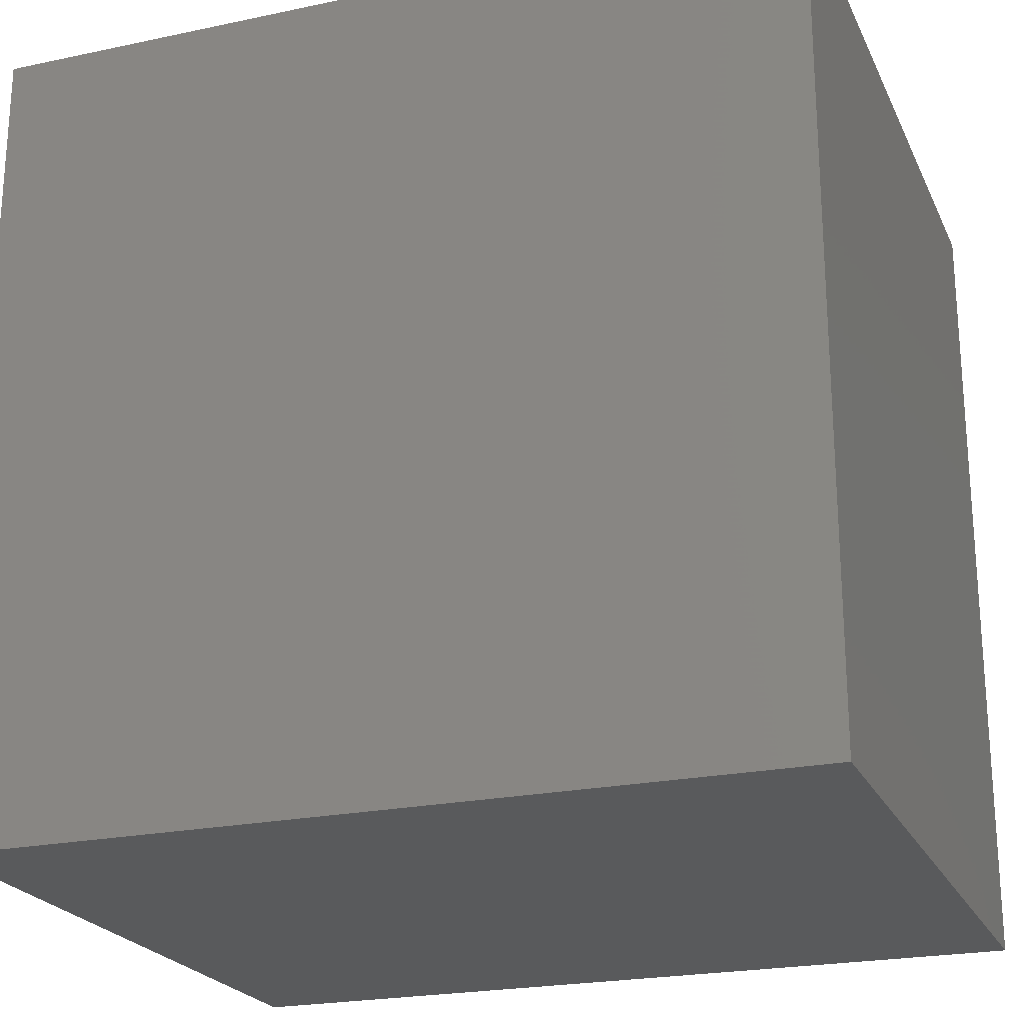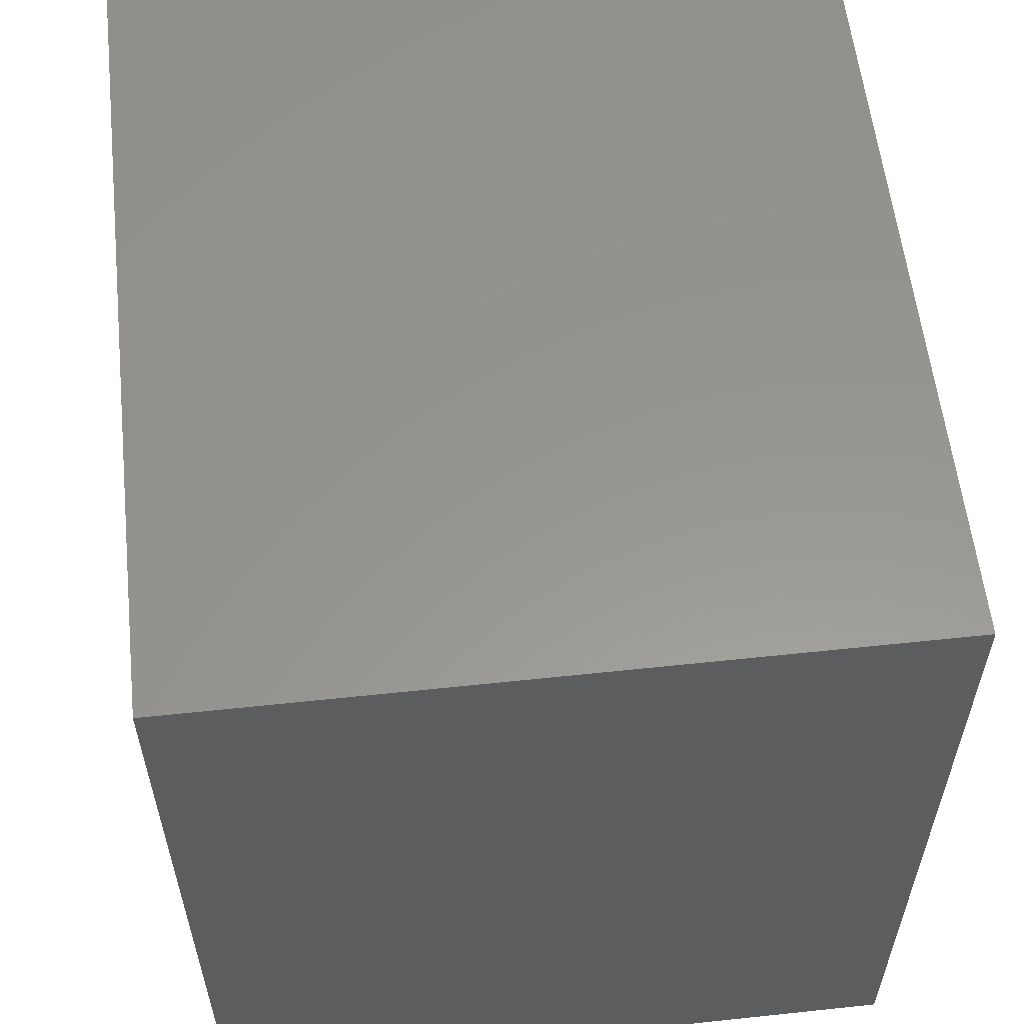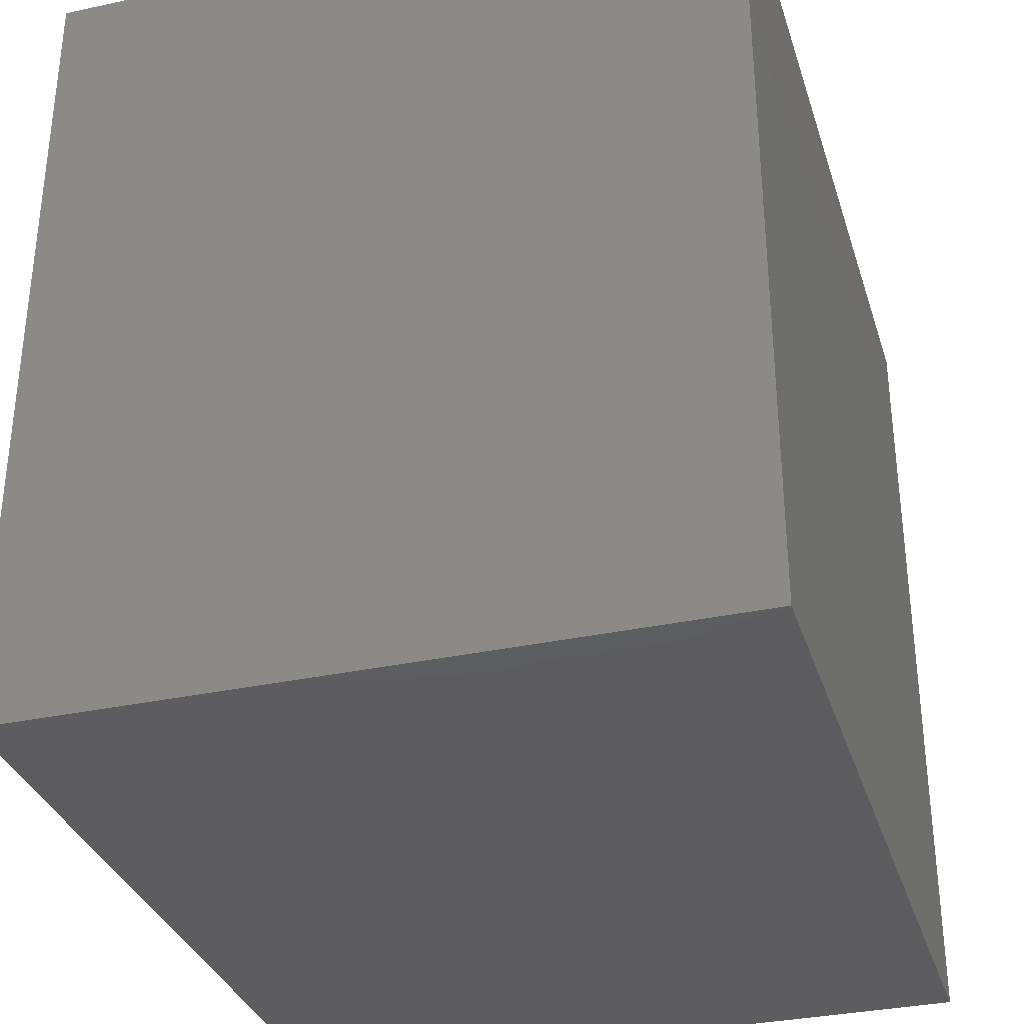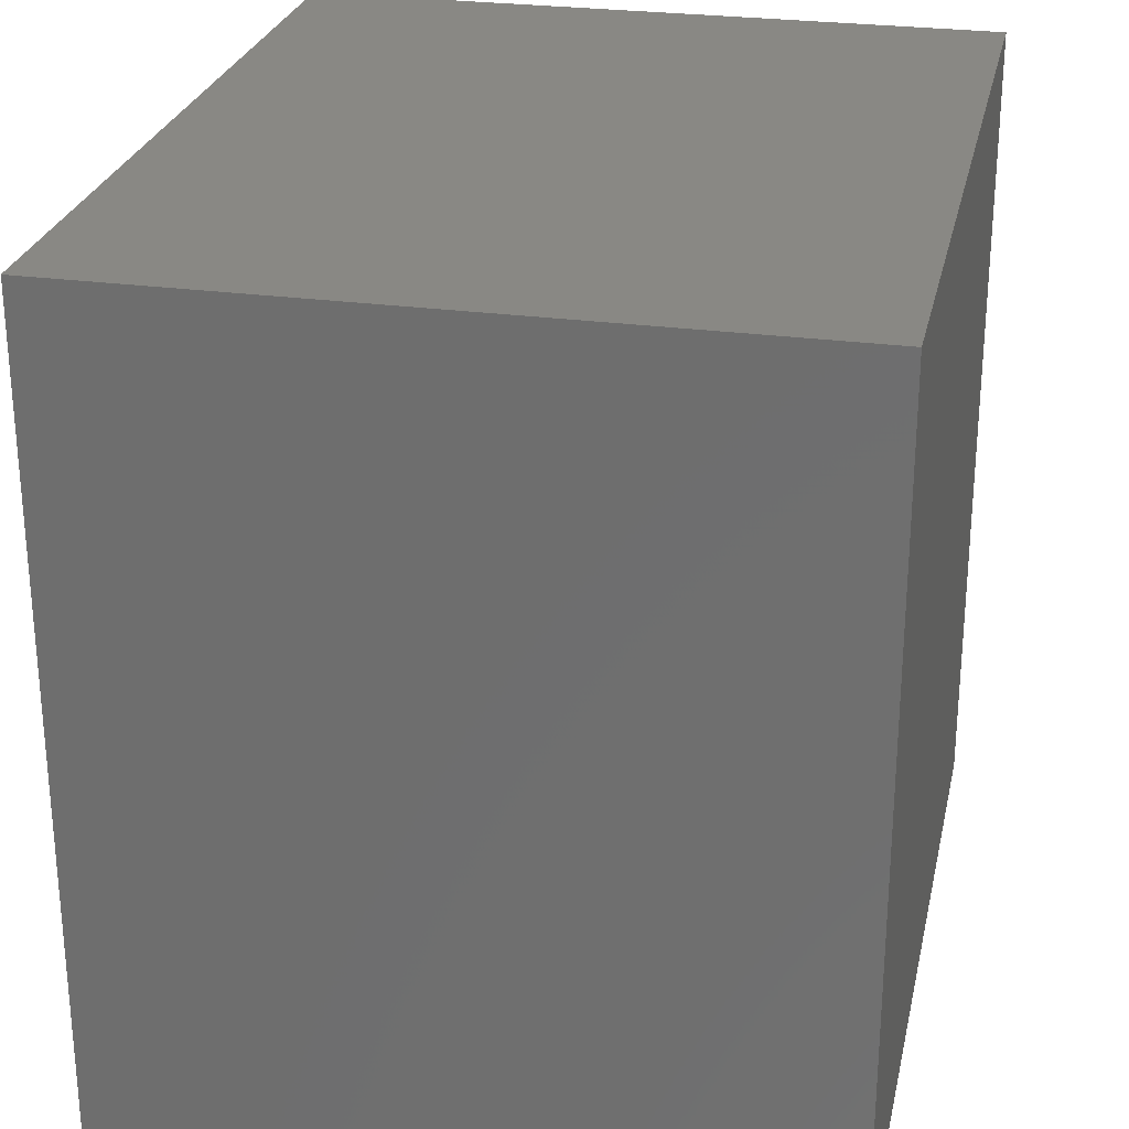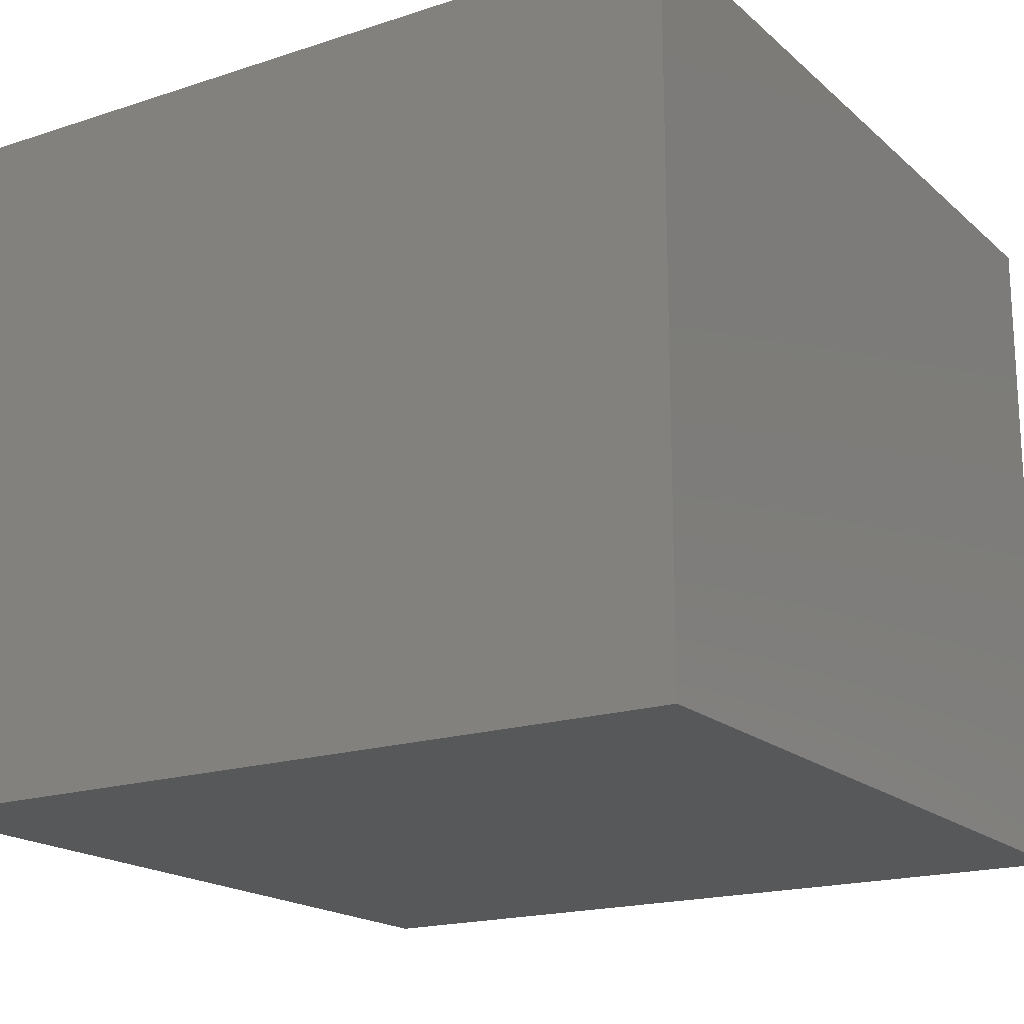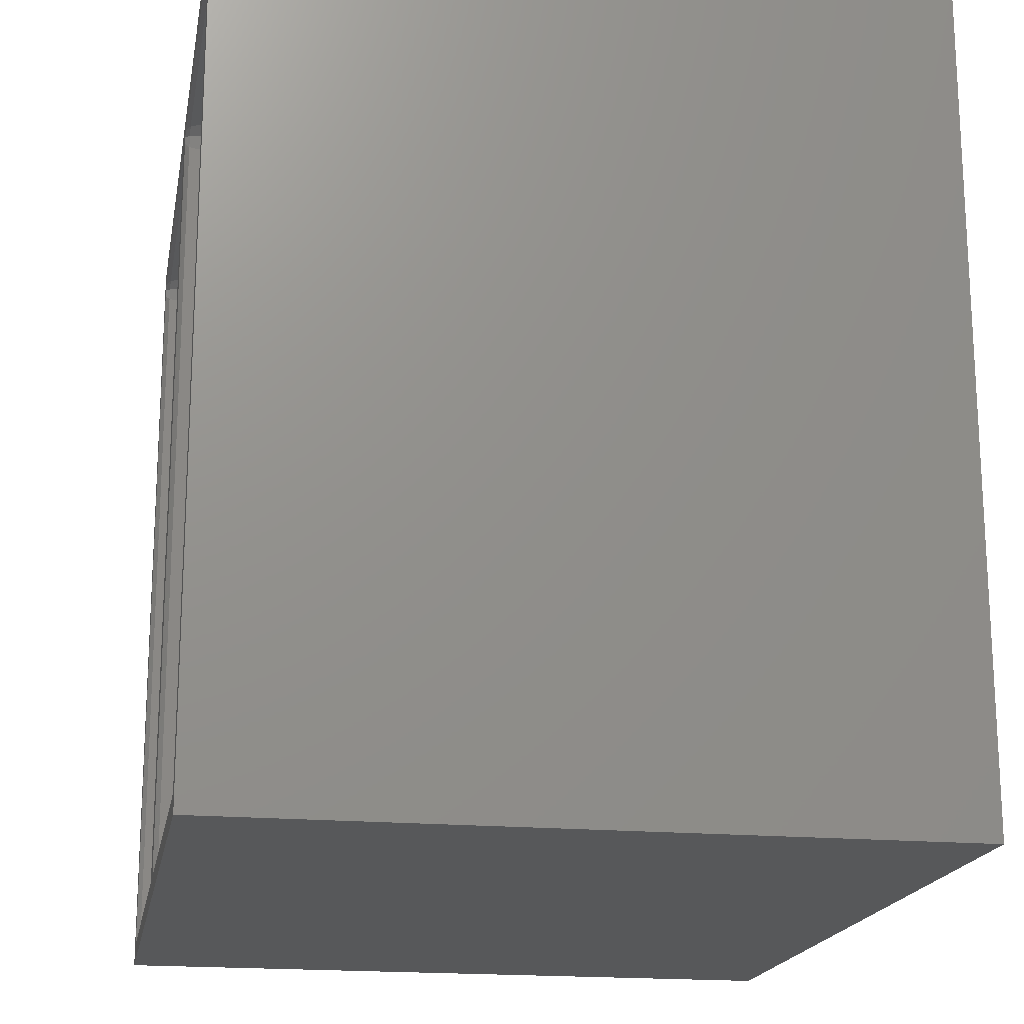
<metadata>
{"format":"stl","ext":"stl","renderer":"f3d","projection":"perspective","resolution":1024,"background":"white","views":[{"elev":-22.7,"azim":-160.0,"up":"+Y"},{"elev":58.1,"azim":83.7,"up":"+Y"},{"elev":-33.2,"azim":106.6,"up":"+Y"},{"elev":26.5,"azim":102.1,"up":"+Y"},{"elev":-18.4,"azim":32.2,"up":"+Z"},{"elev":-18.4,"azim":79.9,"up":"+Y"}]}
</metadata>
<code>
# stl→obj: 226 verts, 452 faces
v 88.05 7 4.061
v 89 172 7
v 88.05 172 4.061
v 89 7 7
v 85.25 175.8 4.061
v 6.523 173.5 2.245
v 84.48 173.5 2.245
v 5.75 175.8 4.061
v 5.75 3.153 150.9
v 5.455 2.245 148
v 2.955 4.061 148
v 88.05 174.9 7
v 85.55 176.8 7
v 5.455 176.8 148
v 5.75 175.8 150.9
v 3.727 174.4 150.9
v 3.727 4.622 150.9
v 4.588 6.469 152
v 4.909 5.481 152
v 2.955 7 150.9
v 5.455 2.245 7
v 5.75 3.153 4.061
v 2.955 4.061 7
v 6.201 174.5 152
v 85.25 175.8 150.9
v 84.8 174.5 152
v 2.955 174.9 148
v 86.09 5.481 152
v 87.27 4.622 150.9
v 85.64 5.153 152
v 6.523 5.531 2.245
v 85.25 3.153 4.061
v 84.48 5.531 2.245
v 5.75 172.9 2.245
v 2 7 148
v 2 172 7
v 2 172 148
v 2 7 7
v 5.455 176.8 7
v 85.55 176.8 148
v 2.955 172 4.061
v 2.955 174.9 7
v 5.36 173.8 152
v 4.909 173.5 152
v 85.25 3.153 150.9
v 84.8 4.542 152
v 5.75 4.87 152
v 88.05 4.061 7
v 87.27 4.622 4.061
v 85.55 2.245 7
v 85.55 2.245 148
v 88.05 4.061 148
v 86.41 172.5 152
v 87.27 174.4 150.9
v 88.05 172 150.9
v 86.09 173.5 152
v 88.05 174.9 148
v 89 172 148
v 3.727 174.4 4.061
v 5.455 172 2.245
v 3.727 4.622 4.061
v 2.955 7 4.061
v 5.455 7 2.245
v 2.955 172 150.9
v 6.201 4.542 152
v 4.737 173 152
v 87.27 174.4 4.061
v 85.25 6.092 2.245
v 86.26 6.011 152
v 85.25 174.1 152
v 5.75 6.092 2.245
v 4.415 172 152
v 88.05 7 150.9
v 89 7 148
v 85.55 172 2.245
v 85.55 7 2.245
v 4.415 7 152
v 86.58 7 152
v 86.58 172 152
v 89 96.38 31.46
v 89 96.49 29.51
v 89 96.17 27.59
v 89 95.45 25.78
v 89 94.36 24.17
v 89 92.95 22.84
v 89 91.28 21.83
v 89 89.43 21.21
v 89 87.5 21
v 89 78.83 27.59
v 89 78.51 29.51
v 89 79.55 25.78
v 89 80.64 24.17
v 89 82.05 22.84
v 89 83.72 21.83
v 89 85.57 21.21
v 89 95.86 33.33
v 89 94.95 35.05
v 89 93.69 36.53
v 89 92.14 37.71
v 89 90.37 38.53
v 89 88.47 38.95
v 89 86.53 38.95
v 89 84.63 38.53
v 89 82.86 37.71
v 89 81.31 36.53
v 89 80.05 35.05
v 89 78.62 31.46
v 89 79.14 33.33
v 85.25 172.9 2.245
v 177 7 4.061
v 178 172 7
v 177 172 4.061
v 178 7 7
v 174.2 175.8 4.061
v 95.52 173.5 2.245
v 173.5 173.5 2.245
v 94.75 175.8 4.061
v 94.75 3.153 150.9
v 94.45 2.245 148
v 91.95 4.061 148
v 177 174.9 7
v 174.5 176.8 7
v 94.45 176.8 148
v 94.75 175.8 150.9
v 92.73 174.4 150.9
v 176.3 174.4 4.061
v 92.73 4.622 150.9
v 93.59 6.469 152
v 93.91 5.481 152
v 91.95 7 150.9
v 94.45 2.245 7
v 94.75 3.153 4.061
v 91.95 4.061 7
v 95.2 174.5 152
v 174.2 175.8 150.9
v 173.8 174.5 152
v 91.95 174.9 148
v 175.1 5.481 152
v 176.3 4.622 150.9
v 174.6 5.153 152
v 95.52 5.531 2.245
v 174.2 3.153 4.061
v 173.5 5.531 2.245
v 94.75 172.9 2.245
v 91 7 7
v 91.95 172 4.061
v 91 172 7
v 91.95 7 4.061
v 94.45 176.8 7
v 174.5 176.8 148
v 92.73 174.4 4.061
v 91.95 174.9 7
v 94.36 173.8 152
v 93.91 173.5 152
v 174.2 3.153 150.9
v 173.8 4.542 152
v 94.75 4.87 152
v 177 4.061 7
v 176.3 4.622 4.061
v 174.5 2.245 7
v 174.5 2.245 148
v 177 4.061 148
v 175.4 172.5 152
v 176.3 174.4 150.9
v 177 172 150.9
v 175.1 173.5 152
v 177 174.9 148
v 178 172 148
v 94.45 172 2.245
v 92.73 4.622 4.061
v 94.45 7 2.245
v 91 172 148
v 91.95 172 150.9
v 91 7 148
v 95.2 4.542 152
v 93.74 173 152
v 174.2 6.092 2.245
v 174.5 7 2.245
v 175.3 6.011 152
v 174.2 174.1 152
v 94.75 6.092 2.245
v 93.42 172 152
v 177 7 150.9
v 178 7 148
v 174.5 172 2.245
v 174.2 172.9 2.245
v 93.42 7 152
v 175.6 172 152
v 175.6 7 152
v 91 94.95 35.05
v 91 96.38 31.46
v 91 96.49 29.51
v 91 95.86 33.33
v 91 93.69 36.53
v 91 92.14 37.71
v 91 90.37 38.53
v 91 88.47 38.95
v 91 86.53 38.95
v 91 84.63 38.53
v 91 82.86 37.71
v 91 81.31 36.53
v 91 79.14 33.33
v 91 78.62 31.46
v 91 80.05 35.05
v 91 96.17 27.59
v 91 95.45 25.78
v 91 94.36 24.17
v 91 92.95 22.84
v 91 91.28 21.83
v 91 89.43 21.21
v 91 87.5 21
v 91 85.57 21.21
v 91 78.51 29.51
v 91 78.83 27.59
v 91 83.72 21.83
v 91 82.05 22.84
v 91 80.64 24.17
v 91 79.55 25.78
v 0 0 0
v 0 179 152
v 0 179 0
v 0 0 152
v 180 179 152
v 180 0 152
v 180 179 0
v 180 0 0
f 1 2 3
f 2 1 4
f 5 6 7
f 6 5 8
f 9 10 11
f 12 13 5
f 14 15 16
f 17 18 19
f 18 17 20
f 17 9 11
f 21 22 23
f 24 25 26
f 25 24 15
f 14 16 27
f 28 29 30
f 31 32 33
f 32 31 22
f 6 8 34
f 35 36 37
f 36 35 38
f 39 40 14
f 40 39 13
f 8 13 39
f 13 8 5
f 41 42 36
f 43 44 16
f 43 15 24
f 15 43 16
f 14 25 15
f 25 14 40
f 45 30 29
f 30 45 46
f 17 47 9
f 47 17 19
f 48 1 49
f 32 21 50
f 21 32 22
f 48 51 52
f 51 48 50
f 53 54 55
f 54 53 56
f 57 58 55
f 34 8 59
f 60 34 41
f 61 62 23
f 41 63 60
f 63 41 62
f 20 37 64
f 37 20 35
f 27 16 64
f 48 49 50
f 29 51 45
f 29 52 51
f 45 65 46
f 65 45 9
f 44 66 16
f 67 12 5
f 2 12 3
f 49 68 32
f 49 1 68
f 21 11 10
f 11 21 23
f 69 29 28
f 70 54 56
f 54 70 25
f 13 57 40
f 57 13 12
f 40 57 25
f 59 42 41
f 34 59 41
f 38 41 36
f 41 38 62
f 22 61 23
f 22 71 61
f 27 64 37
f 64 66 72
f 66 64 16
f 50 10 51
f 10 50 21
f 51 9 45
f 9 51 10
f 73 74 52
f 74 55 58
f 55 74 73
f 47 65 9
f 2 57 12
f 57 2 58
f 75 1 3
f 1 75 76
f 50 49 32
f 77 18 20
f 25 70 26
f 78 55 73
f 55 78 79
f 57 55 54
f 57 54 25
f 37 42 27
f 42 37 36
f 8 39 59
f 61 71 62
f 71 63 62
f 20 72 77
f 72 20 64
f 80 2 81
f 2 82 81
f 2 83 82
f 2 84 83
f 2 85 84
f 2 86 85
f 2 87 86
f 2 88 87
f 4 88 2
f 89 4 90
f 91 4 89
f 92 4 91
f 93 4 92
f 94 4 93
f 95 4 94
f 88 4 95
f 96 2 80
f 97 2 96
f 2 97 58
f 98 58 97
f 99 58 98
f 100 58 99
f 101 58 100
f 74 101 102
f 74 102 103
f 74 103 104
f 74 104 105
f 74 105 106
f 4 107 90
f 4 108 107
f 4 106 108
f 74 106 4
f 101 74 58
f 69 73 29
f 73 69 78
f 73 52 29
f 67 5 109
f 3 67 109
f 20 11 35
f 20 17 11
f 23 62 38
f 11 38 35
f 38 11 23
f 55 79 53
f 42 14 27
f 14 42 39
f 59 39 42
f 7 75 109
f 75 60 76
f 75 7 60
f 63 76 60
f 60 7 6
f 33 76 63
f 60 6 34
f 76 33 68
f 33 63 31
f 31 63 71
f 31 71 22
f 4 1 48
f 48 74 4
f 74 48 52
f 75 3 109
f 3 12 67
f 109 5 7
f 1 76 68
f 32 68 33
f 110 111 112
f 111 110 113
f 114 115 116
f 115 114 117
f 118 119 120
f 121 122 114
f 123 124 125
f 112 121 126
f 127 128 129
f 128 127 130
f 127 118 120
f 131 132 133
f 134 135 136
f 135 134 124
f 123 125 137
f 138 139 140
f 141 142 143
f 142 141 132
f 115 117 144
f 145 146 147
f 146 145 148
f 149 150 123
f 150 149 122
f 117 122 149
f 122 117 114
f 151 152 146
f 153 154 125
f 153 124 134
f 124 153 125
f 123 135 124
f 135 123 150
f 155 140 139
f 140 155 156
f 127 157 118
f 157 127 129
f 158 110 159
f 142 131 160
f 131 142 132
f 158 161 162
f 161 158 160
f 163 164 165
f 164 163 166
f 167 168 165
f 144 117 151
f 169 144 146
f 170 148 133
f 146 171 169
f 171 146 148
f 130 172 173
f 172 130 174
f 137 125 173
f 158 159 160
f 139 161 155
f 139 162 161
f 155 175 156
f 175 155 118
f 154 176 125
f 126 121 114
f 159 110 177
f 110 178 177
f 131 120 119
f 120 131 133
f 179 139 138
f 180 164 166
f 164 180 135
f 122 167 150
f 167 122 121
f 150 167 135
f 151 149 152
f 144 151 146
f 133 148 145
f 132 170 133
f 132 181 170
f 137 173 172
f 173 176 182
f 176 173 125
f 160 119 161
f 119 160 131
f 161 118 155
f 118 161 119
f 183 184 162
f 184 165 168
f 165 184 183
f 157 175 118
f 111 167 121
f 167 111 168
f 185 112 186
f 160 159 142
f 187 128 130
f 135 180 136
f 165 188 163
f 167 165 164
f 167 164 135
f 146 152 147
f 117 149 151
f 170 181 148
f 181 171 148
f 130 182 187
f 182 130 173
f 113 168 111
f 168 113 184
f 179 183 139
f 183 179 189
f 183 162 139
f 126 114 186
f 112 126 186
f 159 177 142
f 130 120 174
f 130 127 120
f 120 145 174
f 145 120 133
f 190 147 172
f 147 191 192
f 147 193 191
f 147 190 193
f 172 194 190
f 172 195 194
f 172 196 195
f 172 197 196
f 174 197 172
f 197 174 198
f 198 174 199
f 199 174 200
f 200 174 201
f 202 145 203
f 204 145 202
f 145 204 174
f 201 174 204
f 205 147 192
f 206 147 205
f 207 147 206
f 208 147 207
f 209 147 208
f 210 147 209
f 211 147 210
f 145 211 212
f 203 145 213
f 213 145 214
f 211 145 147
f 215 145 212
f 216 145 215
f 217 145 216
f 218 145 217
f 214 145 218
f 189 165 183
f 165 189 188
f 172 152 137
f 152 172 147
f 152 123 137
f 123 152 149
f 116 185 186
f 185 169 178
f 185 116 169
f 171 178 169
f 169 116 115
f 143 178 171
f 169 115 144
f 178 143 177
f 143 171 141
f 141 171 181
f 141 181 132
f 113 110 158
f 158 184 113
f 184 158 162
f 111 121 112
f 186 114 116
f 185 110 112
f 110 185 178
f 142 177 143
f 219 220 221
f 220 219 222
f 223 188 224
f 223 163 188
f 223 166 163
f 223 180 166
f 223 136 180
f 223 134 136
f 56 176 154
f 182 79 187
f 176 53 182
f 56 154 153
f 70 153 134
f 182 53 79
f 176 56 53
f 153 70 56
f 26 134 223
f 134 26 70
f 220 26 223
f 72 220 77
f 66 220 72
f 44 220 66
f 43 220 44
f 24 220 43
f 26 220 24
f 189 224 188
f 179 224 189
f 138 224 179
f 140 224 138
f 156 224 140
f 175 224 156
f 78 187 79
f 78 128 187
f 69 128 78
f 128 69 129
f 28 129 69
f 30 129 28
f 129 30 157
f 46 157 30
f 157 46 175
f 46 224 175
f 222 46 65
f 46 222 224
f 47 222 65
f 19 222 47
f 18 222 19
f 77 222 18
f 222 77 220
f 224 225 223
f 225 224 226
f 219 225 226
f 225 219 221
f 219 224 222
f 224 219 226
f 225 220 223
f 220 225 221
f 87 211 210
f 211 87 88
f 101 196 197
f 196 101 100
f 85 209 208
f 209 85 86
f 86 210 209
f 210 86 87
f 82 192 81
f 192 82 205
f 83 205 82
f 205 83 206
f 80 193 96
f 193 80 191
f 100 195 196
f 195 100 99
f 218 89 214
f 89 218 91
f 81 191 80
f 191 81 192
f 84 206 83
f 206 84 207
f 102 197 198
f 197 102 101
f 99 194 195
f 194 99 98
f 96 190 97
f 190 96 193
f 97 194 98
f 194 97 190
f 95 215 212
f 215 95 94
f 103 198 199
f 198 103 102
f 93 217 216
f 217 93 92
f 88 212 211
f 212 88 95
f 84 208 207
f 208 84 85
f 105 200 201
f 200 105 104
f 217 91 218
f 91 217 92
f 104 199 200
f 199 104 103
f 204 105 201
f 105 204 106
f 214 90 213
f 90 214 89
f 213 107 203
f 107 213 90
f 94 216 215
f 216 94 93
f 203 108 202
f 108 203 107
f 202 106 204
f 106 202 108

</code>
